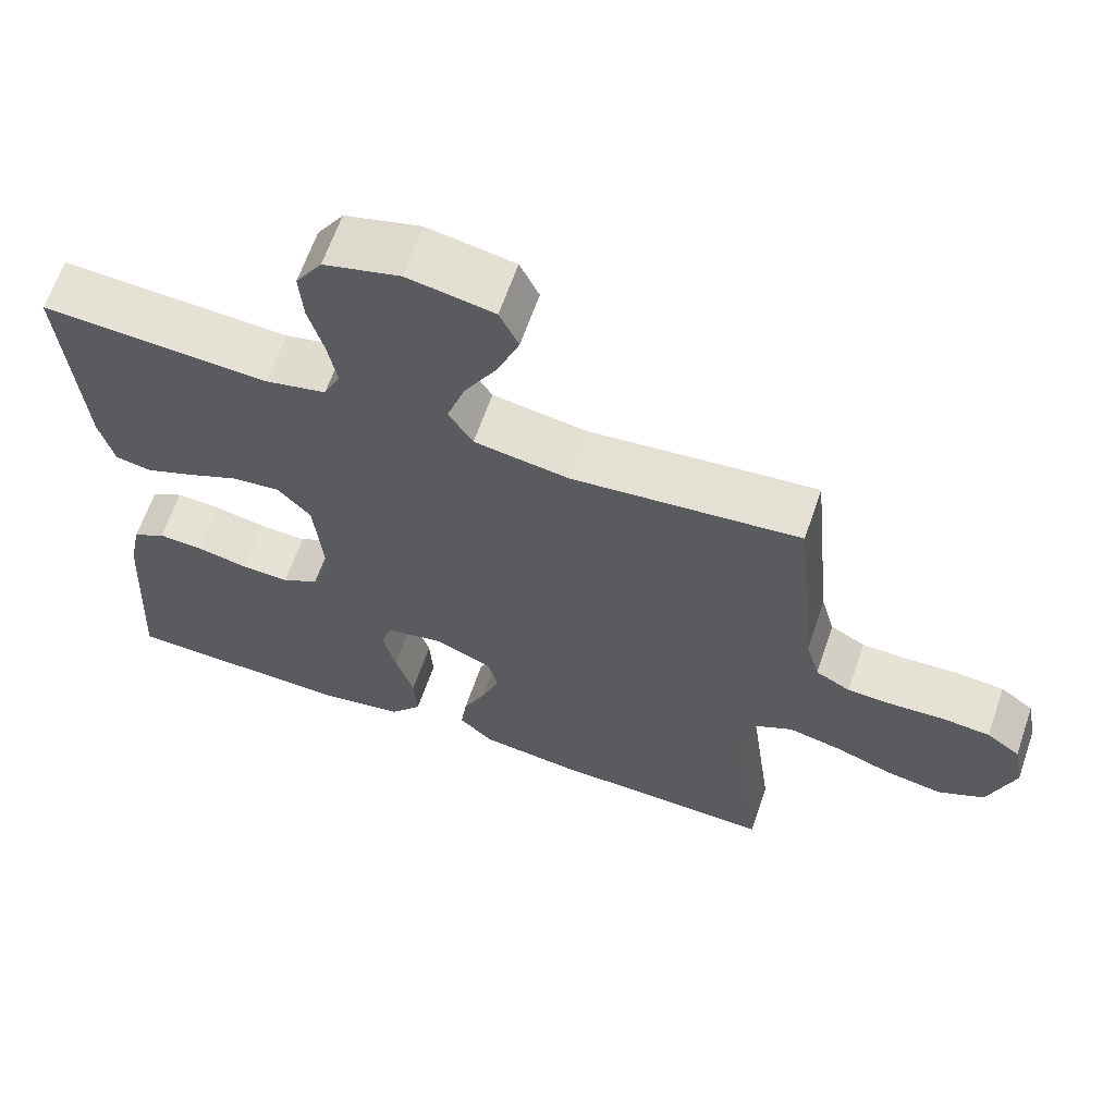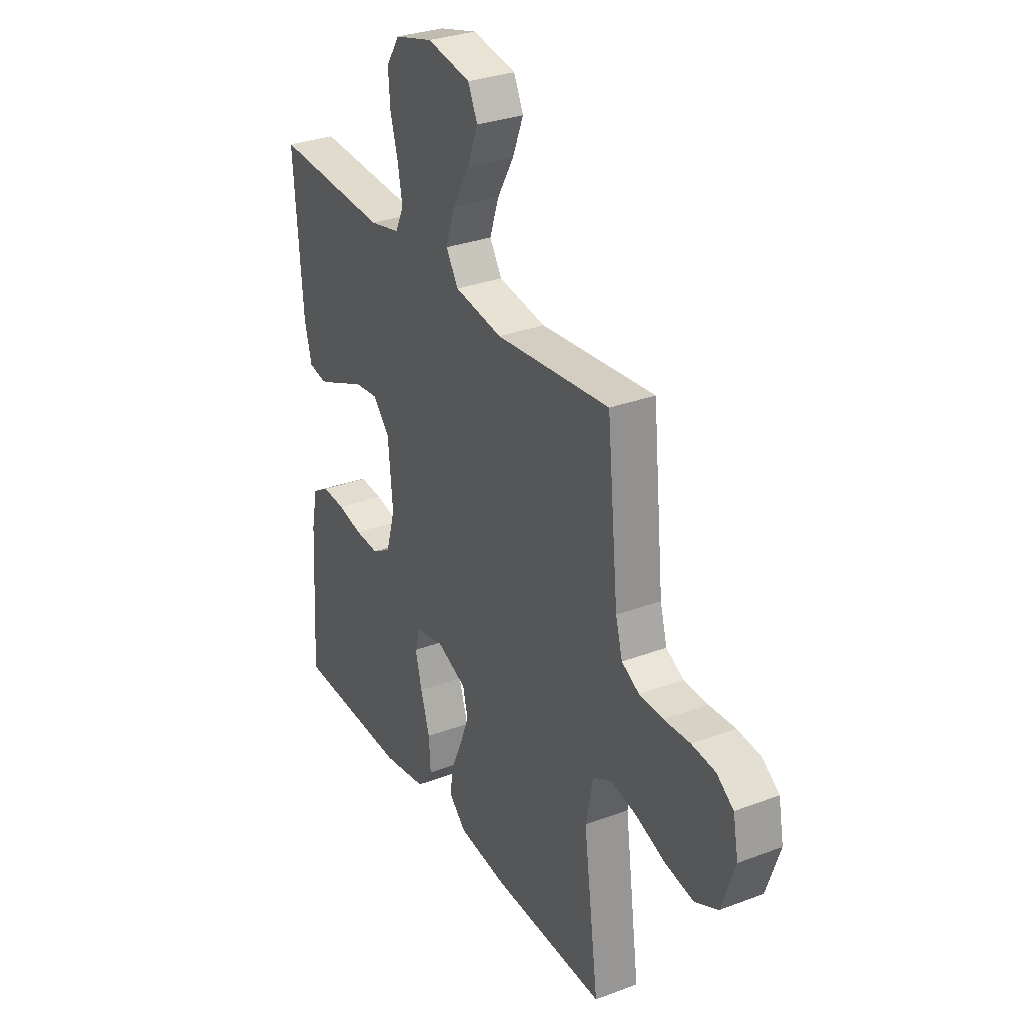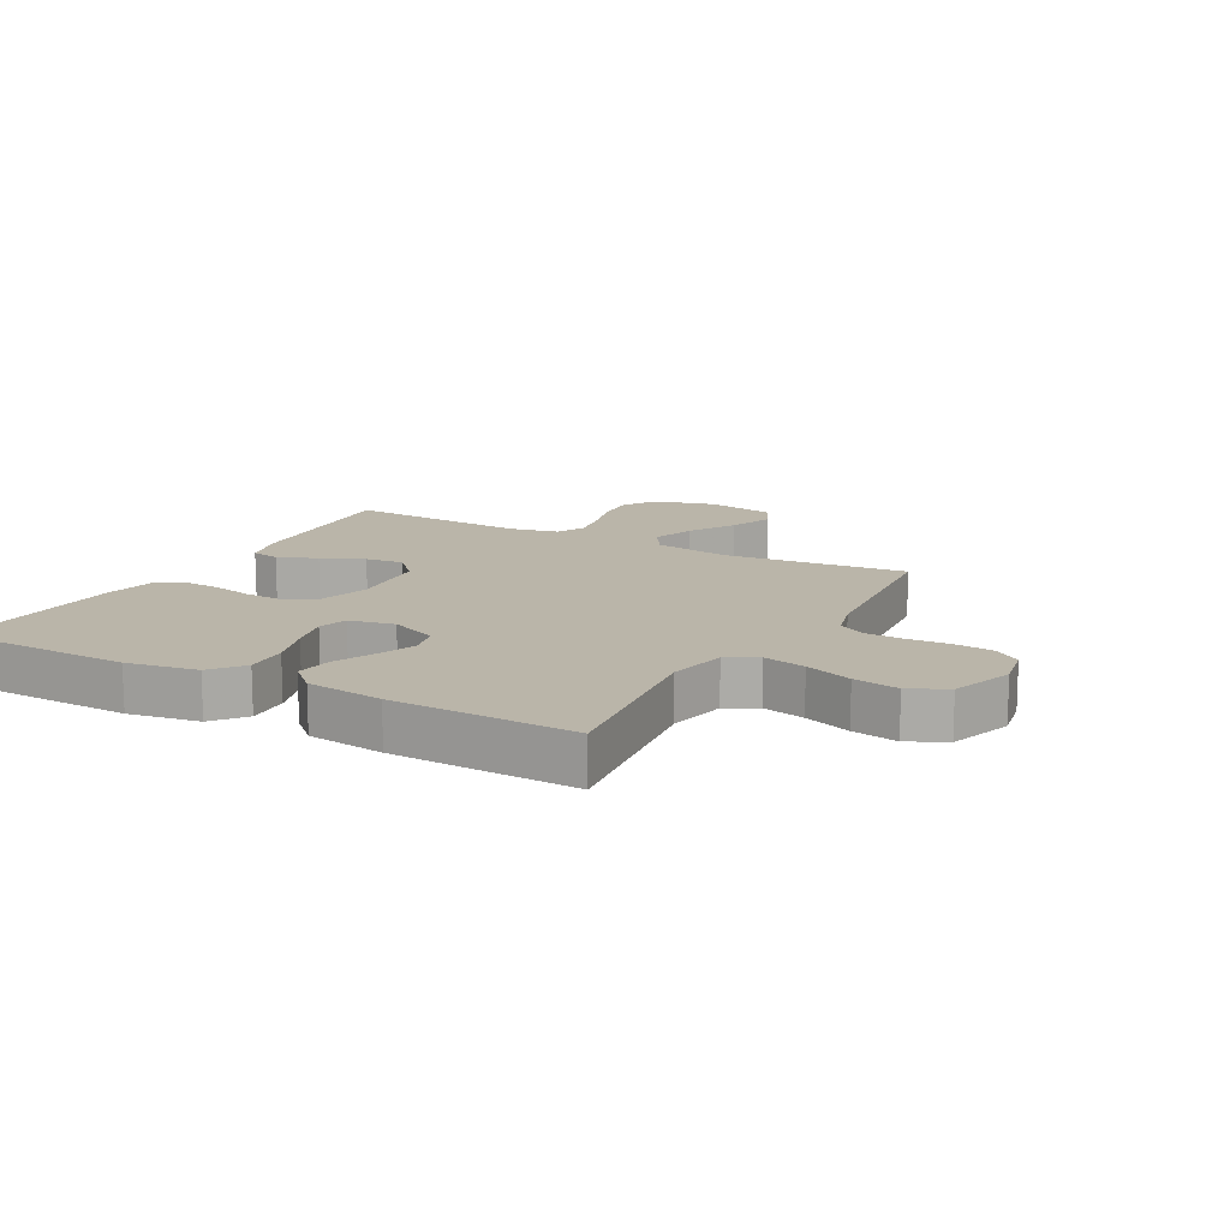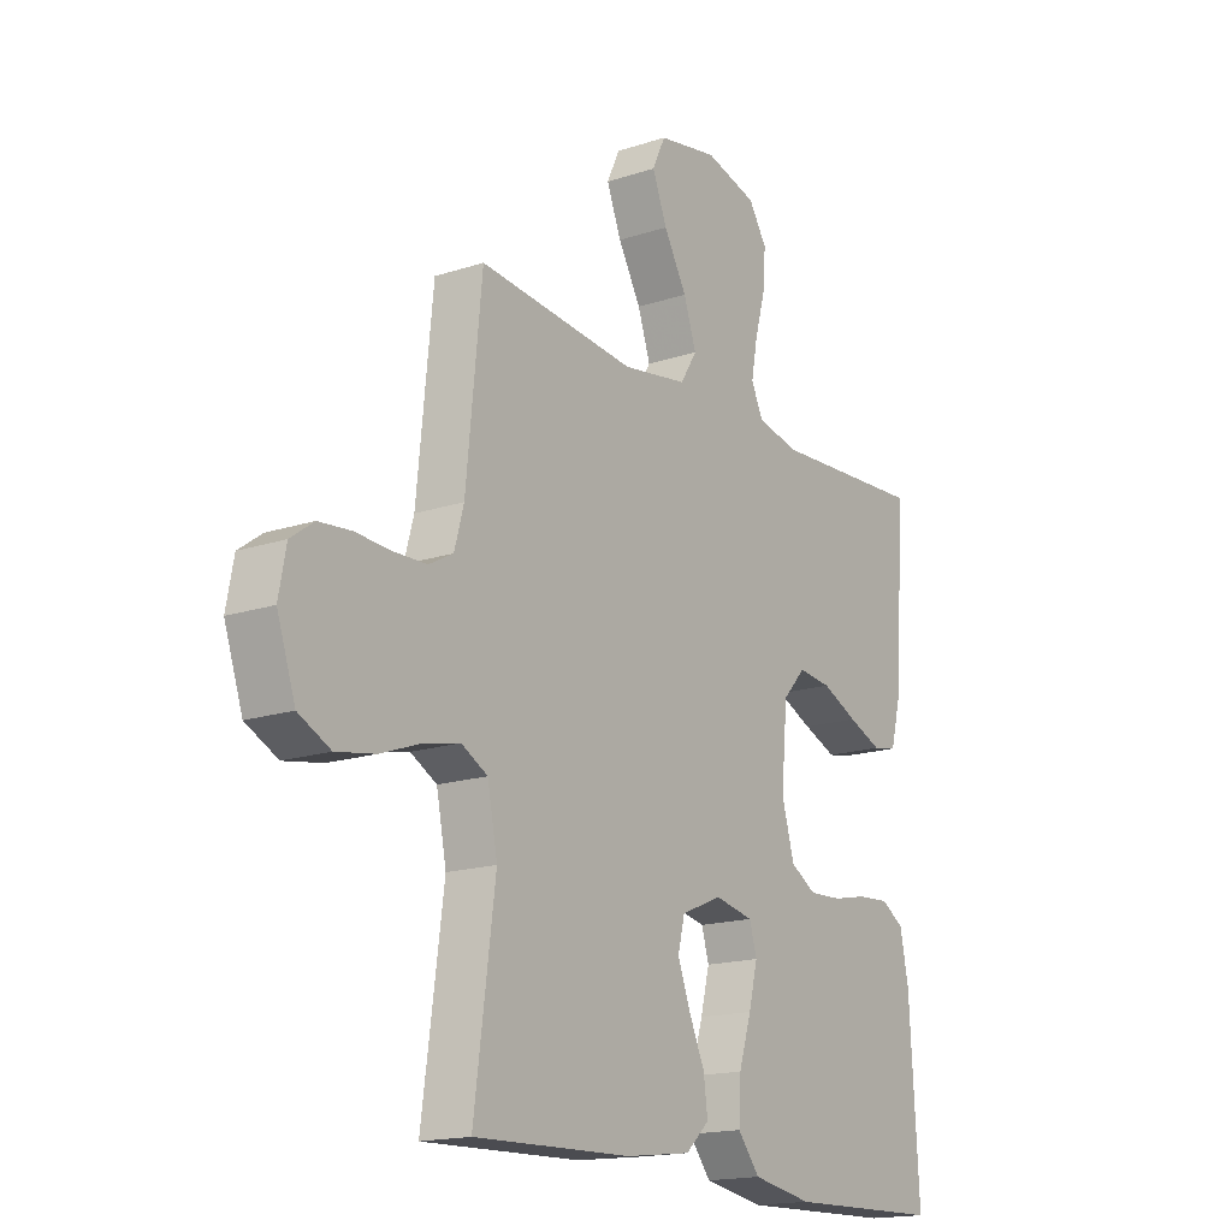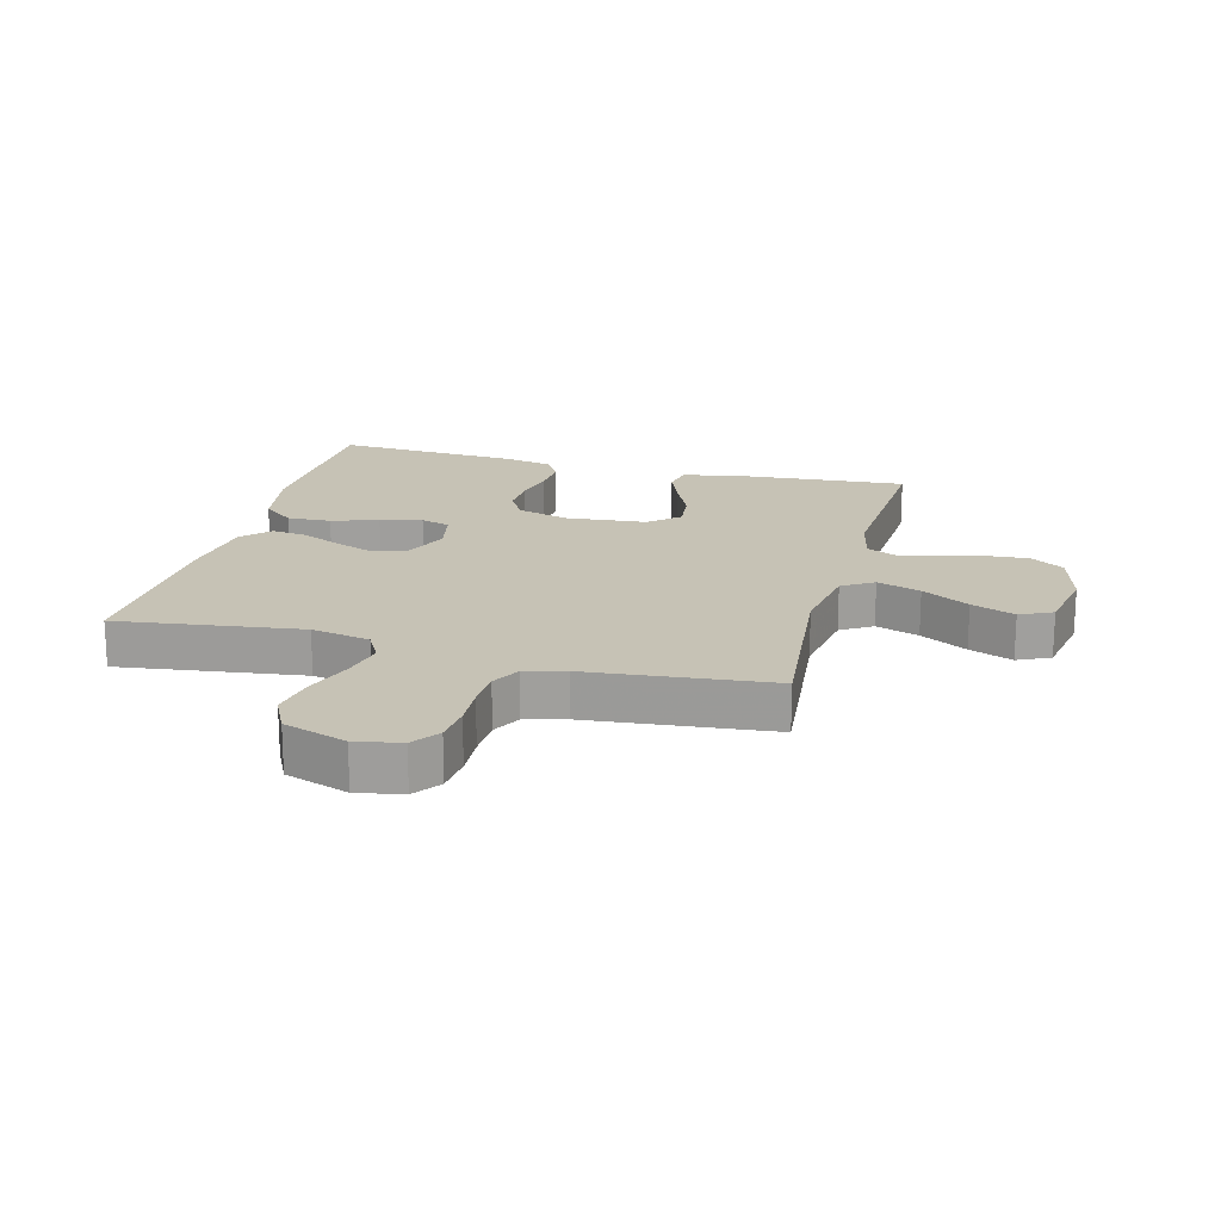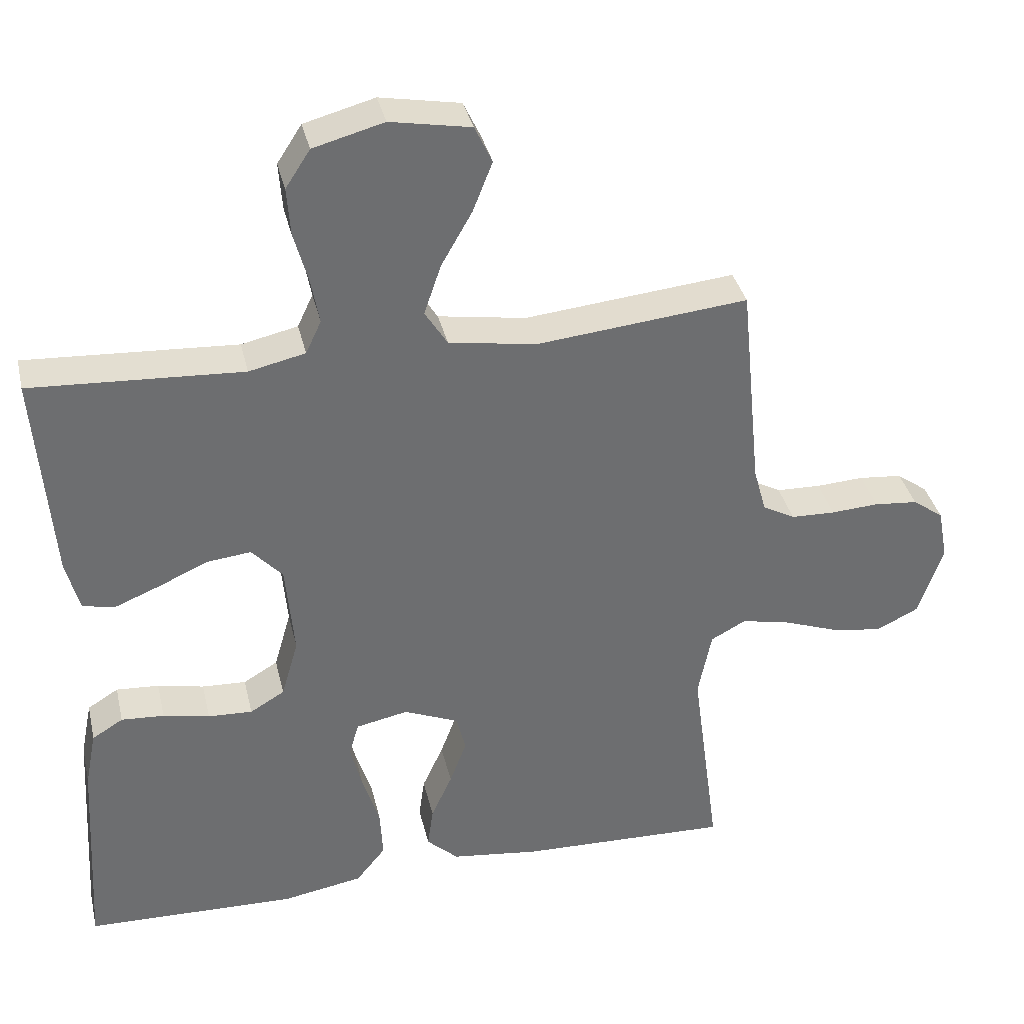
<metadata>
{"format":"obj","ext":"obj","renderer":"f3d","projection":"perspective","resolution":1024,"background":"white","views":[{"elev":63.9,"azim":-161.0,"up":"+Z"},{"elev":30.7,"azim":-118.4,"up":"+Z"},{"elev":13.7,"azim":-151.2,"up":"+Y"},{"elev":-16.8,"azim":-56.3,"up":"+Z"},{"elev":18.9,"azim":-75.2,"up":"+Y"},{"elev":36.2,"azim":167.1,"up":"+Z"}]}
</metadata>
<code>
v 0.5 0.07 -0.5
v 0.2 0.07 -0.508
v 0.085 0.07 -0.488
v 0.043 0.07 -0.436
v 0.047 0.07 -0.365
v 0.071 0.07 -0.289
v 0.088 0.07 -0.221
v 0.074 0.07 -0.173
v 0 0.07 -0.158
v -0.078 0.07 -0.191
v -0.091 0.07 -0.244
v -0.067 0.07 -0.308
v -0.037 0.07 -0.374
v -0.029 0.07 -0.433
v -0.074 0.07 -0.475
v -0.2 0.07 -0.491
v -0.5 0.07 -0.5
v -0.46 0.07 -0.2
v -0.479 0.07 -0.104
v -0.529 0.07 -0.077
v -0.598 0.07 -0.092
v -0.675 0.07 -0.12
v -0.749 0.07 -0.133
v -0.81 0.07 -0.103
v -0.845 0.07 0
v -0.831 0.07 0.074
v -0.787 0.07 0.106
v -0.725 0.07 0.112
v -0.657 0.07 0.108
v -0.594 0.07 0.11
v -0.548 0.07 0.135
v -0.53 0.07 0.2
v -0.5 0.07 0.5
v -0.2 0.07 0.47
v -0.075 0.07 0.49
v -0.043 0.07 0.541
v -0.067 0.07 0.612
v -0.111 0.07 0.689
v -0.139 0.07 0.76
v -0.114 0.07 0.813
v 0 0.07 0.834
v 0.1 0.07 0.807
v 0.135 0.07 0.753
v 0.13 0.07 0.685
v 0.11 0.07 0.613
v 0.098 0.07 0.548
v 0.12 0.07 0.501
v 0.2 0.07 0.483
v 0.5 0.07 0.5
v 0.477 0.07 0.2
v 0.458 0.07 0.126
v 0.411 0.07 0.117
v 0.347 0.07 0.143
v 0.278 0.07 0.174
v 0.215 0.07 0.181
v 0.171 0.07 0.133
v 0.159 0.07 0
v 0.183 0.07 -0.084
v 0.232 0.07 -0.113
v 0.295 0.07 -0.11
v 0.361 0.07 -0.096
v 0.422 0.07 -0.092
v 0.466 0.07 -0.119
v 0.482 0.07 -0.2
v 0.5 0 -0.5
v 0.2 0 -0.508
v 0.085 0 -0.488
v 0.043 0 -0.436
v 0.047 0 -0.365
v 0.071 0 -0.289
v 0.088 0 -0.221
v 0.074 0 -0.173
v 0 0 -0.158
v -0.078 0 -0.191
v -0.091 0 -0.244
v -0.067 0 -0.308
v -0.037 0 -0.374
v -0.029 0 -0.433
v -0.074 0 -0.475
v -0.2 0 -0.491
v -0.5 0 -0.5
v -0.46 0 -0.2
v -0.479 0 -0.104
v -0.529 0 -0.077
v -0.598 0 -0.092
v -0.675 0 -0.12
v -0.749 0 -0.133
v -0.81 0 -0.103
v -0.845 0 0
v -0.831 0 0.074
v -0.787 0 0.106
v -0.725 0 0.112
v -0.657 0 0.108
v -0.594 0 0.11
v -0.548 0 0.135
v -0.53 0 0.2
v -0.5 0 0.5
v -0.2 0 0.47
v -0.075 0 0.49
v -0.043 0 0.541
v -0.067 0 0.612
v -0.111 0 0.689
v -0.139 0 0.76
v -0.114 0 0.813
v 0 0 0.834
v 0.1 0 0.807
v 0.135 0 0.753
v 0.13 0 0.685
v 0.11 0 0.613
v 0.098 0 0.548
v 0.12 0 0.501
v 0.2 0 0.483
v 0.5 0 0.5
v 0.477 0 0.2
v 0.458 0 0.126
v 0.411 0 0.117
v 0.347 0 0.143
v 0.278 0 0.174
v 0.215 0 0.181
v 0.171 0 0.133
v 0.159 0 0
v 0.183 0 -0.084
v 0.232 0 -0.113
v 0.295 0 -0.11
v 0.361 0 -0.096
v 0.422 0 -0.092
v 0.466 0 -0.119
v 0.482 0 -0.2
f 60 61 62 63
f 59 60 63 64
f 51 52 53 54
f 49 50 51 54
f 48 49 54 55
f 47 48 55 56
f 42 43 44 45
f 42 45 46
f 41 42 46
f 40 41 46
f 37 38 39 40
f 36 37 40 46
f 35 36 46 47
f 32 33 34
f 31 32 34 35
f 26 27 28 29
f 26 29 30
f 25 26 30
f 24 25 30
f 21 22 23 24
f 20 21 24 30
f 19 20 30 31
f 15 16 17 18
f 15 18 19
f 12 13 14 15
f 11 12 15 19
f 10 11 19 31
f 3 4 5 6
f 3 6 7
f 2 3 7
f 59 64 1 2
f 58 59 2 7
f 57 58 7 8
f 56 57 8 9
f 31 35 47 56
f 9 10 31 56
f 127 126 125 124
f 128 127 124 123
f 118 117 116 115
f 118 115 114 113
f 119 118 113 112
f 120 119 112 111
f 109 108 107 106
f 110 109 106
f 110 106 105
f 110 105 104
f 104 103 102 101
f 110 104 101 100
f 111 110 100 99
f 98 97 96
f 99 98 96 95
f 93 92 91 90
f 94 93 90
f 94 90 89
f 94 89 88
f 88 87 86 85
f 94 88 85 84
f 95 94 84 83
f 82 81 80 79
f 83 82 79
f 79 78 77 76
f 83 79 76 75
f 95 83 75 74
f 70 69 68 67
f 71 70 67
f 71 67 66
f 66 65 128 123
f 71 66 123 122
f 72 71 122 121
f 73 72 121 120
f 120 111 99 95
f 120 95 74 73
f 1 65 66 2
f 2 66 67 3
f 3 67 68 4
f 4 68 69 5
f 5 69 70 6
f 6 70 71 7
f 7 71 72 8
f 8 72 73 9
f 9 73 74 10
f 10 74 75 11
f 11 75 76 12
f 12 76 77 13
f 13 77 78 14
f 14 78 79 15
f 15 79 80 16
f 16 80 81 17
f 17 81 82 18
f 18 82 83 19
f 19 83 84 20
f 20 84 85 21
f 21 85 86 22
f 22 86 87 23
f 23 87 88 24
f 24 88 89 25
f 25 89 90 26
f 26 90 91 27
f 27 91 92 28
f 28 92 93 29
f 29 93 94 30
f 30 94 95 31
f 31 95 96 32
f 32 96 97 33
f 33 97 98 34
f 34 98 99 35
f 35 99 100 36
f 36 100 101 37
f 37 101 102 38
f 38 102 103 39
f 39 103 104 40
f 40 104 105 41
f 41 105 106 42
f 42 106 107 43
f 43 107 108 44
f 44 108 109 45
f 45 109 110 46
f 46 110 111 47
f 47 111 112 48
f 48 112 113 49
f 49 113 114 50
f 50 114 115 51
f 51 115 116 52
f 52 116 117 53
f 53 117 118 54
f 54 118 119 55
f 55 119 120 56
f 56 120 121 57
f 57 121 122 58
f 58 122 123 59
f 59 123 124 60
f 60 124 125 61
f 61 125 126 62
f 62 126 127 63
f 63 127 128 64
f 64 128 65 1

</code>
